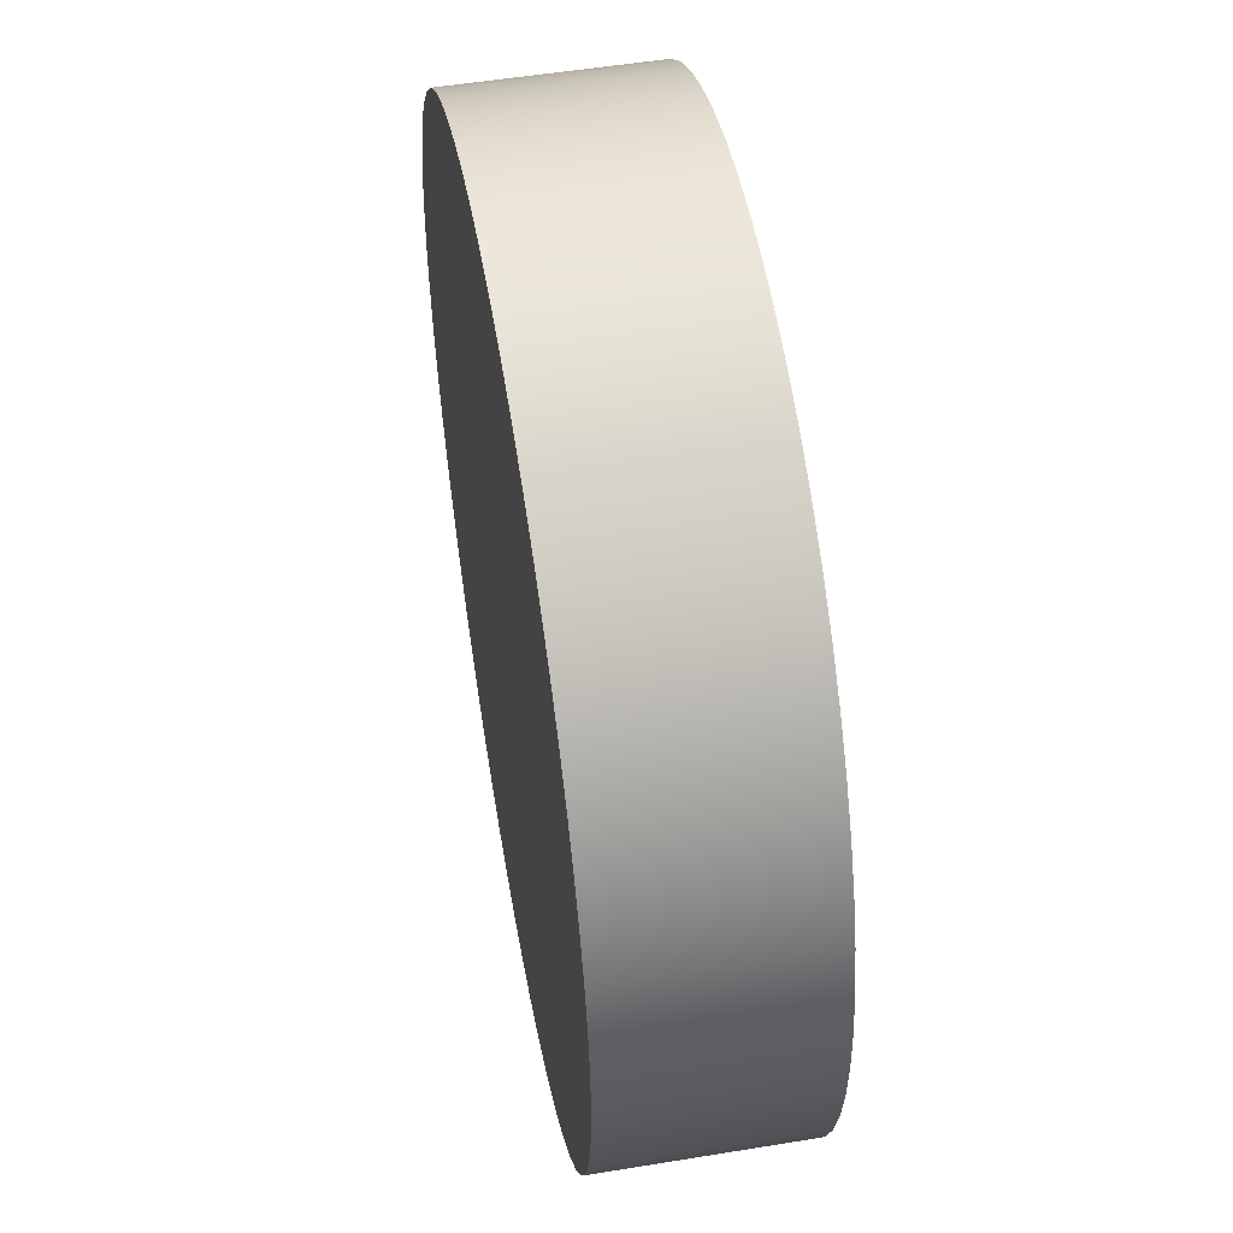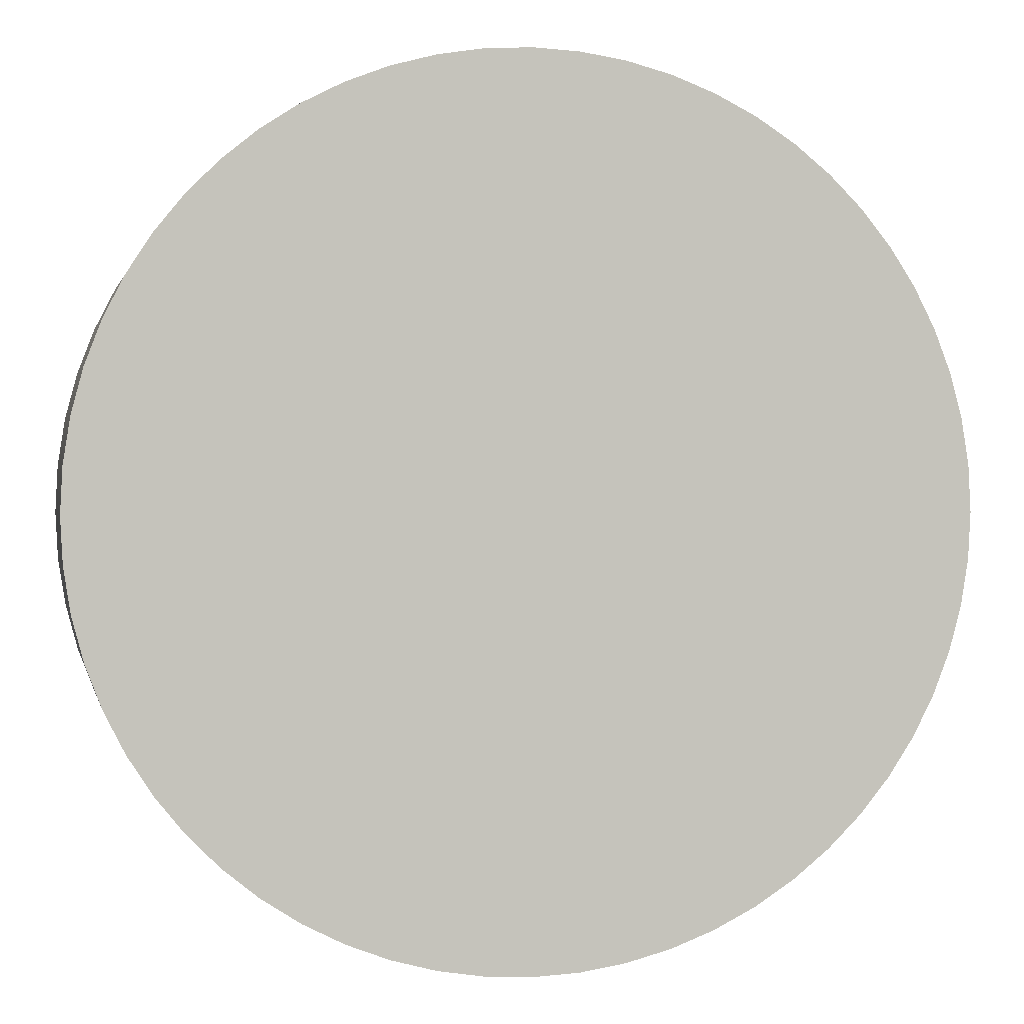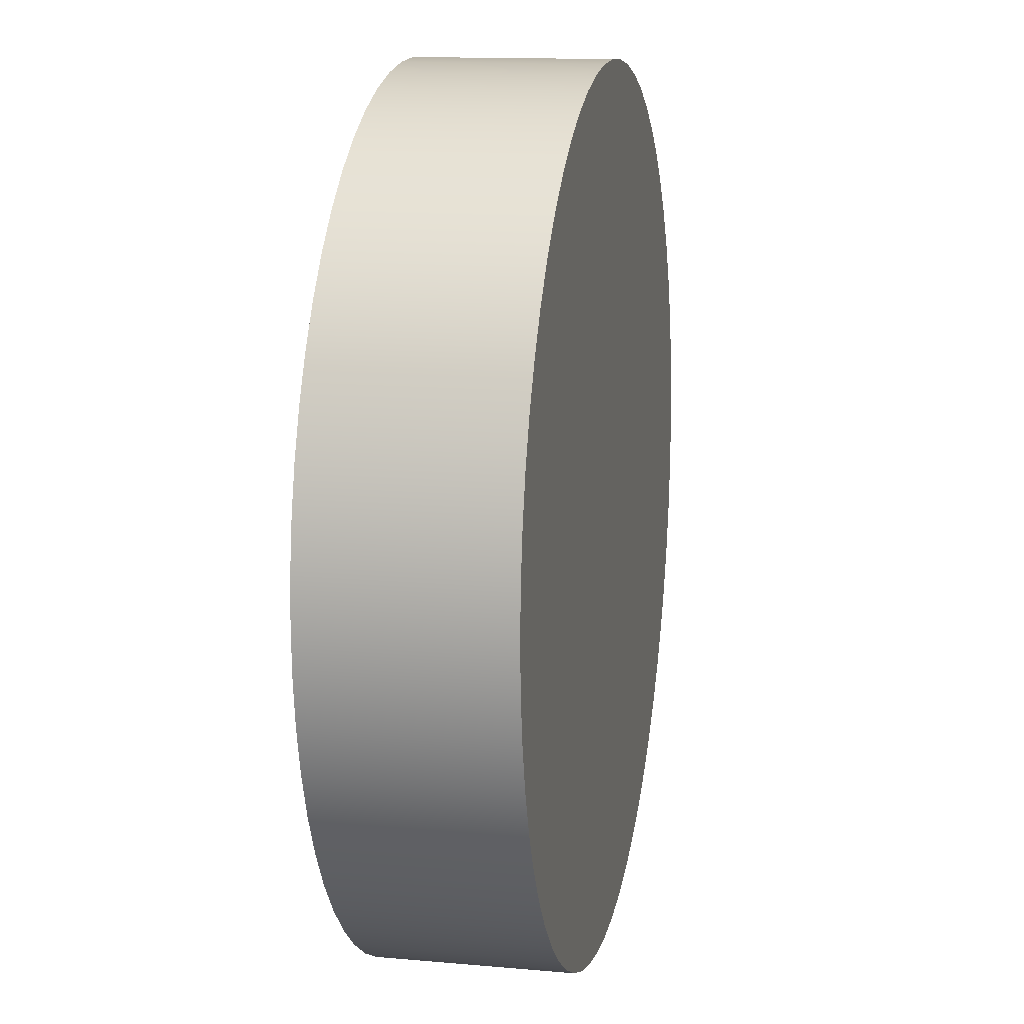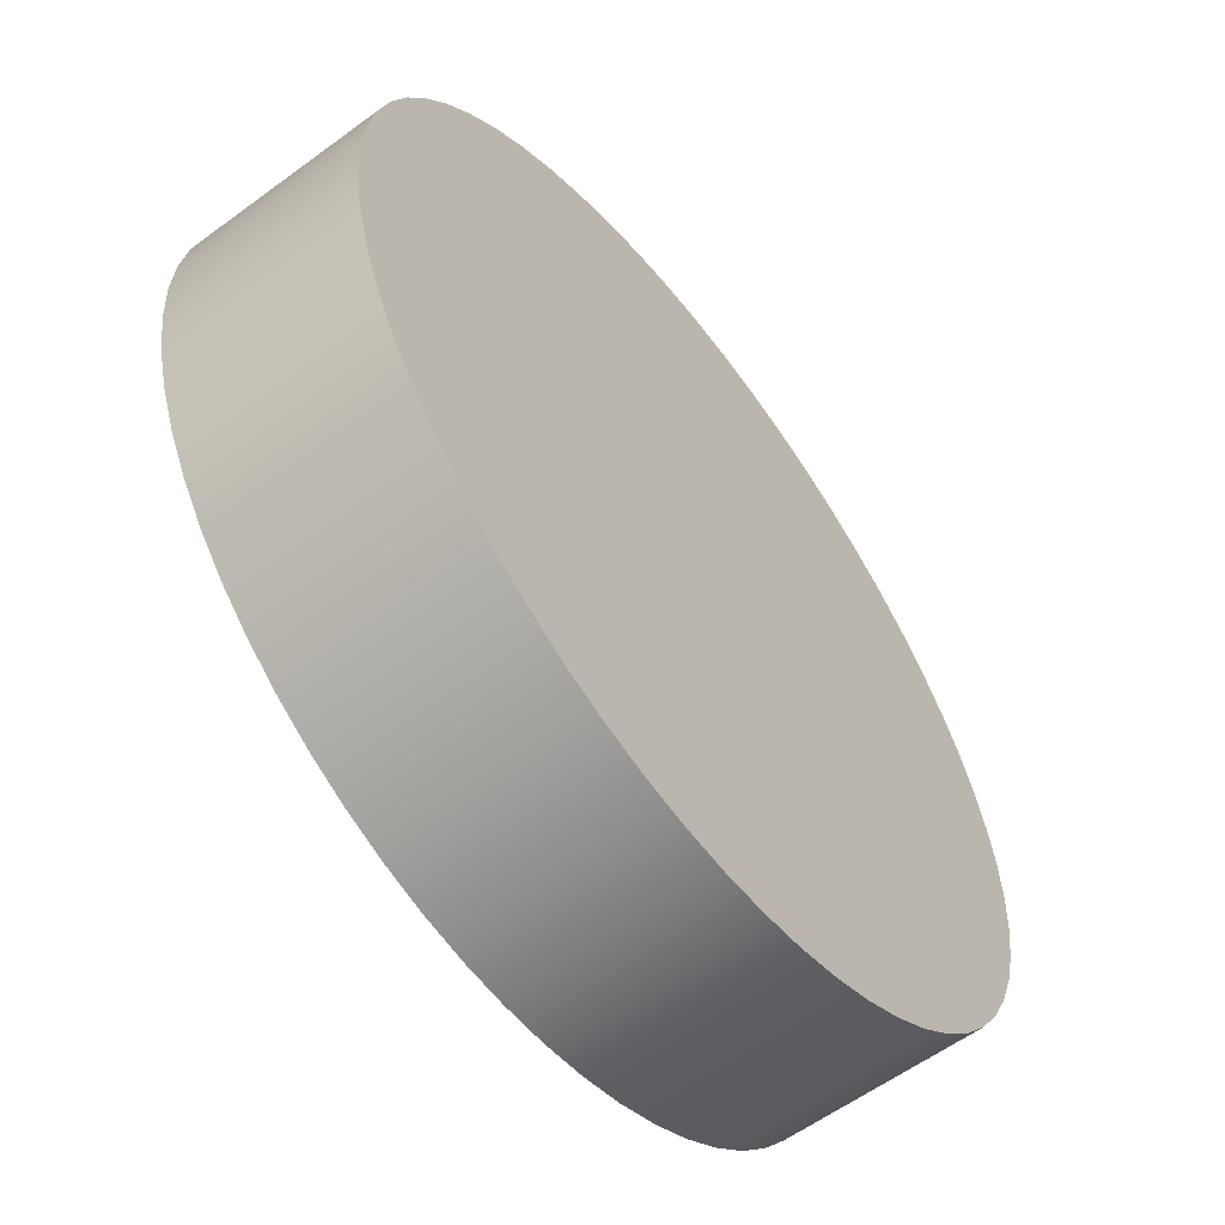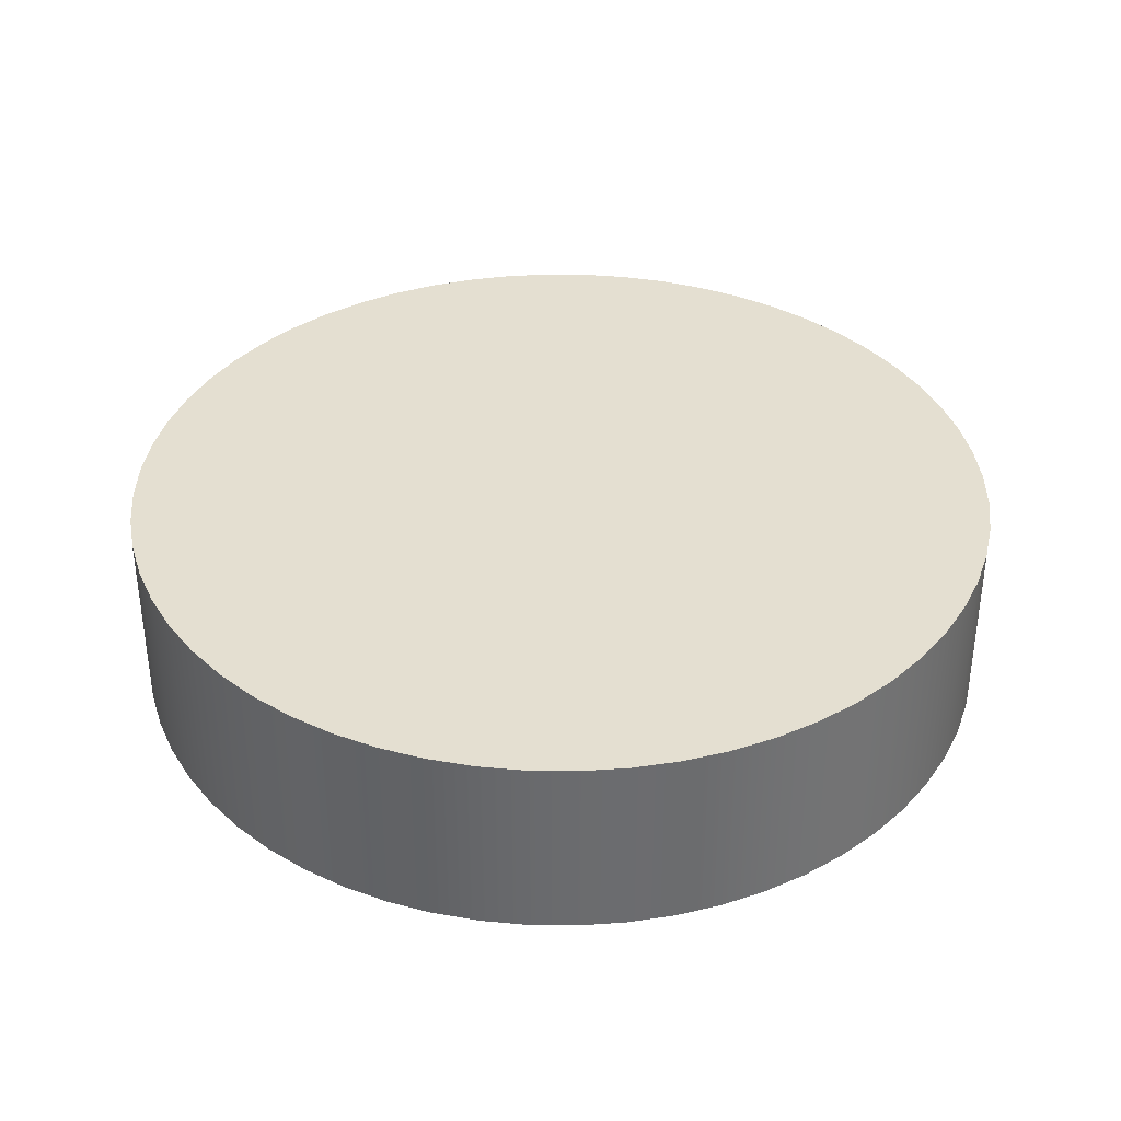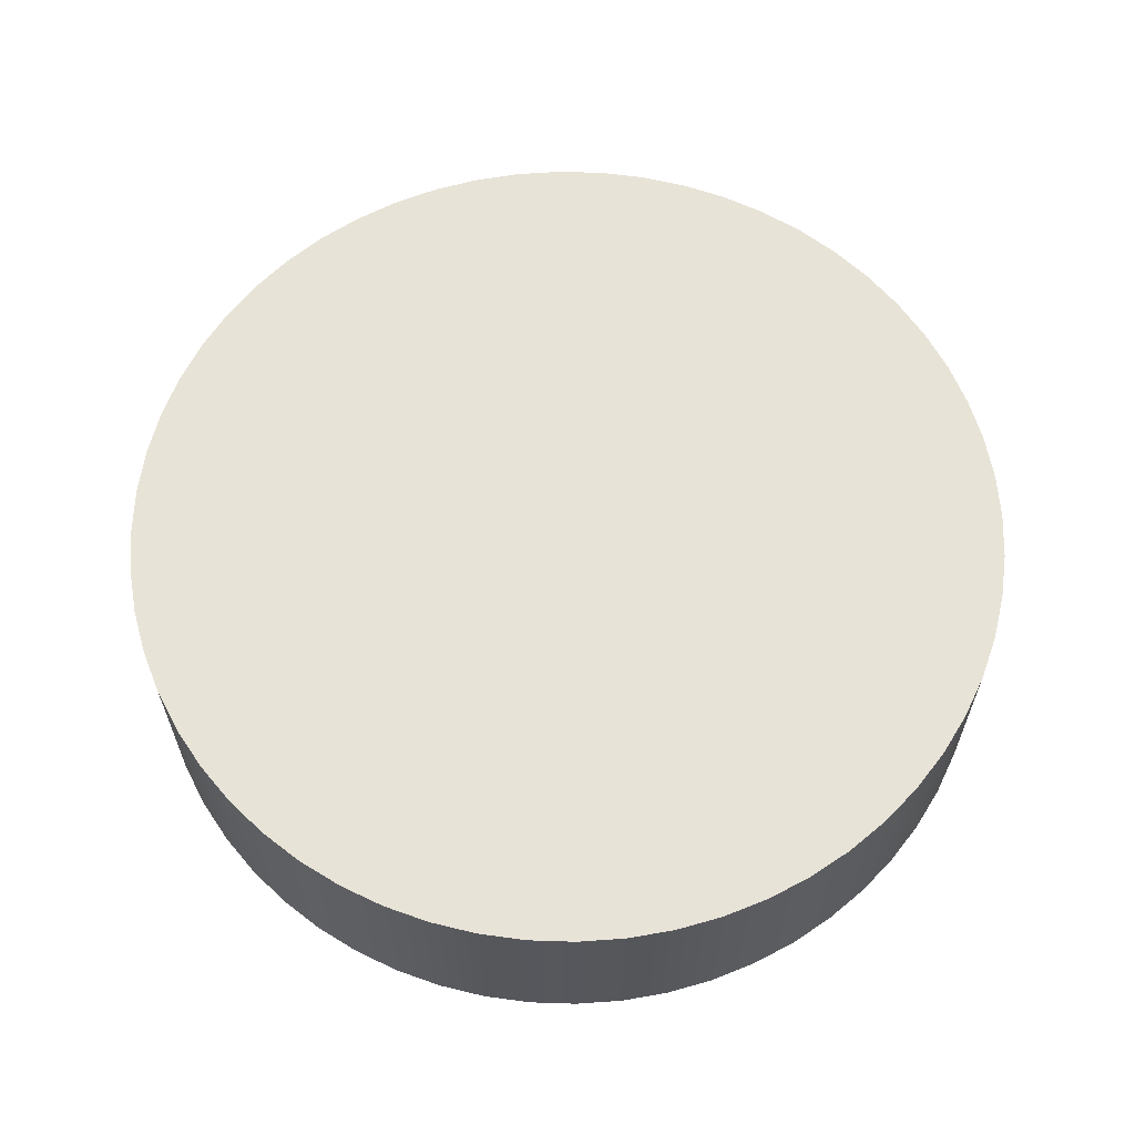
<metadata>
{"format":"obj","ext":"obj","renderer":"f3d","projection":"perspective","resolution":1024,"background":"white","views":[{"elev":52.7,"azim":-100.0,"up":"+Y"},{"elev":1.1,"azim":-11.7,"up":"+Y"},{"elev":13.3,"azim":101.5,"up":"+Y"},{"elev":-58.9,"azim":127.2,"up":"+Y"},{"elev":36.7,"azim":-152.1,"up":"+Z"},{"elev":62.4,"azim":-163.1,"up":"+Z"}]}
</metadata>
<code>
v -1.6 -1.959e-16 -0.35
v -1.591 0.1672 -0.35
v -1.565 0.3327 -0.35
v -1.522 0.4944 -0.35
v -1.462 0.6508 -0.35
v -1.386 0.8 -0.35
v -1.294 0.9405 -0.35
v -1.189 1.071 -0.35
v -1.071 1.189 -0.35
v -0.9405 1.294 -0.35
v -0.8 1.386 -0.35
v -0.6508 1.462 -0.35
v -0.4944 1.522 -0.35
v -0.3327 1.565 -0.35
v -0.1672 1.591 -0.35
v 9.797e-17 1.6 -0.35
v 0.1672 1.591 -0.35
v 0.3327 1.565 -0.35
v 0.4944 1.522 -0.35
v 0.6508 1.462 -0.35
v 0.8 1.386 -0.35
v 0.9405 1.294 -0.35
v 1.071 1.189 -0.35
v 1.189 1.071 -0.35
v 1.294 0.9405 -0.35
v 1.386 0.8 -0.35
v 1.462 0.6508 -0.35
v 1.522 0.4944 -0.35
v 1.565 0.3327 -0.35
v 1.591 0.1672 -0.35
v 1.6 0 -0.35
v 1.591 -0.1672 -0.35
v 1.565 -0.3327 -0.35
v 1.522 -0.4944 -0.35
v 1.462 -0.6508 -0.35
v 1.386 -0.8 -0.35
v 1.294 -0.9405 -0.35
v 1.189 -1.071 -0.35
v 1.071 -1.189 -0.35
v 0.9405 -1.294 -0.35
v 0.8 -1.386 -0.35
v 0.6508 -1.462 -0.35
v 0.4944 -1.522 -0.35
v 0.3327 -1.565 -0.35
v 0.1672 -1.591 -0.35
v 9.797e-17 -1.6 -0.35
v -0.1672 -1.591 -0.35
v -0.3327 -1.565 -0.35
v -0.4944 -1.522 -0.35
v -0.6508 -1.462 -0.35
v -0.8 -1.386 -0.35
v -0.9405 -1.294 -0.35
v -1.071 -1.189 -0.35
v -1.189 -1.071 -0.35
v -1.294 -0.9405 -0.35
v -1.386 -0.8 -0.35
v -1.462 -0.6508 -0.35
v -1.522 -0.4944 -0.35
v -1.565 -0.3327 -0.35
v -1.591 -0.1672 -0.35
v -1.6 -1.959e-16 -0.35
v -1.591 -0.1672 -0.35
v -1.565 -0.3327 -0.35
v -1.522 -0.4944 -0.35
v -1.462 -0.6508 -0.35
v -1.386 -0.8 -0.35
v -1.294 -0.9405 -0.35
v -1.189 -1.071 -0.35
v -1.071 -1.189 -0.35
v -0.9405 -1.294 -0.35
v -0.8 -1.386 -0.35
v -0.6508 -1.462 -0.35
v -0.4944 -1.522 -0.35
v -0.3327 -1.565 -0.35
v -0.1672 -1.591 -0.35
v 9.797e-17 -1.6 -0.35
v 0.1672 -1.591 -0.35
v 0.3327 -1.565 -0.35
v 0.4944 -1.522 -0.35
v 0.6508 -1.462 -0.35
v 0.8 -1.386 -0.35
v 0.9405 -1.294 -0.35
v 1.071 -1.189 -0.35
v 1.189 -1.071 -0.35
v 1.294 -0.9405 -0.35
v 1.386 -0.8 -0.35
v 1.462 -0.6508 -0.35
v 1.522 -0.4944 -0.35
v 1.565 -0.3327 -0.35
v 1.591 -0.1672 -0.35
v 1.6 0 -0.35
v 1.591 0.1672 -0.35
v 1.565 0.3327 -0.35
v 1.522 0.4944 -0.35
v 1.462 0.6508 -0.35
v 1.386 0.8 -0.35
v 1.294 0.9405 -0.35
v 1.189 1.071 -0.35
v 1.071 1.189 -0.35
v 0.9405 1.294 -0.35
v 0.8 1.386 -0.35
v 0.6508 1.462 -0.35
v 0.4944 1.522 -0.35
v 0.3327 1.565 -0.35
v 0.1672 1.591 -0.35
v 9.797e-17 1.6 -0.35
v -0.1672 1.591 -0.35
v -0.3327 1.565 -0.35
v -0.4944 1.522 -0.35
v -0.6508 1.462 -0.35
v -0.8 1.386 -0.35
v -0.9405 1.294 -0.35
v -1.071 1.189 -0.35
v -1.189 1.071 -0.35
v -1.294 0.9405 -0.35
v -1.386 0.8 -0.35
v -1.462 0.6508 -0.35
v -1.522 0.4944 -0.35
v -1.565 0.3327 -0.35
v -1.591 0.1672 -0.35
v -1.6 -1.959e-16 0.35
v -1.591 0.1672 0.35
v -1.565 0.3327 0.35
v -1.522 0.4944 0.35
v -1.462 0.6508 0.35
v -1.386 0.8 0.35
v -1.294 0.9405 0.35
v -1.189 1.071 0.35
v -1.071 1.189 0.35
v -0.9405 1.294 0.35
v -0.8 1.386 0.35
v -0.6508 1.462 0.35
v -0.4944 1.522 0.35
v -0.3327 1.565 0.35
v -0.1672 1.591 0.35
v 9.797e-17 1.6 0.35
v 0.1672 1.591 0.35
v 0.3327 1.565 0.35
v 0.4944 1.522 0.35
v 0.6508 1.462 0.35
v 0.8 1.386 0.35
v 0.9405 1.294 0.35
v 1.071 1.189 0.35
v 1.189 1.071 0.35
v 1.294 0.9405 0.35
v 1.386 0.8 0.35
v 1.462 0.6508 0.35
v 1.522 0.4944 0.35
v 1.565 0.3327 0.35
v 1.591 0.1672 0.35
v 1.6 0 0.35
v 1.591 -0.1672 0.35
v 1.565 -0.3327 0.35
v 1.522 -0.4944 0.35
v 1.462 -0.6508 0.35
v 1.386 -0.8 0.35
v 1.294 -0.9405 0.35
v 1.189 -1.071 0.35
v 1.071 -1.189 0.35
v 0.9405 -1.294 0.35
v 0.8 -1.386 0.35
v 0.6508 -1.462 0.35
v 0.4944 -1.522 0.35
v 0.3327 -1.565 0.35
v 0.1672 -1.591 0.35
v 9.797e-17 -1.6 0.35
v -0.1672 -1.591 0.35
v -0.3327 -1.565 0.35
v -0.4944 -1.522 0.35
v -0.6508 -1.462 0.35
v -0.8 -1.386 0.35
v -0.9405 -1.294 0.35
v -1.071 -1.189 0.35
v -1.189 -1.071 0.35
v -1.294 -0.9405 0.35
v -1.386 -0.8 0.35
v -1.462 -0.6508 0.35
v -1.522 -0.4944 0.35
v -1.565 -0.3327 0.35
v -1.591 -0.1672 0.35
v -1.6 -1.959e-16 -0.35
v -1.6 -1.959e-16 0.35
v -1.6 -1.959e-16 0.35
v -1.591 -0.1672 0.35
v -1.565 -0.3327 0.35
v -1.522 -0.4944 0.35
v -1.462 -0.6508 0.35
v -1.386 -0.8 0.35
v -1.294 -0.9405 0.35
v -1.189 -1.071 0.35
v -1.071 -1.189 0.35
v -0.9405 -1.294 0.35
v -0.8 -1.386 0.35
v -0.6508 -1.462 0.35
v -0.4944 -1.522 0.35
v -0.3327 -1.565 0.35
v -0.1672 -1.591 0.35
v 9.797e-17 -1.6 0.35
v 0.1672 -1.591 0.35
v 0.3327 -1.565 0.35
v 0.4944 -1.522 0.35
v 0.6508 -1.462 0.35
v 0.8 -1.386 0.35
v 0.9405 -1.294 0.35
v 1.071 -1.189 0.35
v 1.189 -1.071 0.35
v 1.294 -0.9405 0.35
v 1.386 -0.8 0.35
v 1.462 -0.6508 0.35
v 1.522 -0.4944 0.35
v 1.565 -0.3327 0.35
v 1.591 -0.1672 0.35
v 1.6 0 0.35
v 1.591 0.1672 0.35
v 1.565 0.3327 0.35
v 1.522 0.4944 0.35
v 1.462 0.6508 0.35
v 1.386 0.8 0.35
v 1.294 0.9405 0.35
v 1.189 1.071 0.35
v 1.071 1.189 0.35
v 0.9405 1.294 0.35
v 0.8 1.386 0.35
v 0.6508 1.462 0.35
v 0.4944 1.522 0.35
v 0.3327 1.565 0.35
v 0.1672 1.591 0.35
v 9.797e-17 1.6 0.35
v -0.1672 1.591 0.35
v -0.3327 1.565 0.35
v -0.4944 1.522 0.35
v -0.6508 1.462 0.35
v -0.8 1.386 0.35
v -0.9405 1.294 0.35
v -1.071 1.189 0.35
v -1.189 1.071 0.35
v -1.294 0.9405 0.35
v -1.386 0.8 0.35
v -1.462 0.6508 0.35
v -1.522 0.4944 0.35
v -1.565 0.3327 0.35
v -1.591 0.1672 0.35
g 1a0c02ca-e2e6-11ea-a6a9-54bf646e7e1f
f 2 30 1
f 1 30 31
f 1 31 60
f 60 31 32
f 60 32 59
f 59 32 33
f 59 33 58
f 58 33 34
f 58 34 57
f 57 34 35
f 57 35 56
f 56 35 36
f 56 36 55
f 55 36 37
f 55 37 54
f 54 37 38
f 54 38 53
f 53 38 39
f 53 39 52
f 52 39 40
f 52 40 51
f 51 40 41
f 51 41 50
f 50 41 42
f 50 42 49
f 49 42 43
f 49 43 48
f 48 43 44
f 48 44 47
f 47 44 45
f 47 45 46
f 30 2 29
f 29 2 3
f 29 3 28
f 28 3 4
f 28 4 27
f 27 4 5
f 27 5 26
f 26 5 6
f 26 6 25
f 25 6 7
f 25 7 24
f 24 7 8
f 24 8 23
f 23 8 9
f 23 9 22
f 22 9 10
f 22 10 21
f 21 10 11
f 21 11 20
f 20 11 12
f 20 12 19
f 19 12 13
f 19 13 18
f 18 13 14
f 18 14 17
f 17 14 15
f 17 15 16
g 1a14dbb8-e2e6-11ea-9b04-54bf646e7e1f
f 62 180 61
f 61 180 182
f 181 121 120
f 120 121 122
f 120 122 119
f 119 122 123
f 119 123 118
f 118 123 124
f 118 124 117
f 117 124 125
f 117 125 116
f 116 125 126
f 116 126 115
f 115 126 127
f 115 127 114
f 114 127 128
f 114 128 113
f 113 128 129
f 113 129 112
f 112 129 130
f 112 130 111
f 111 130 131
f 111 131 110
f 110 131 132
f 110 132 109
f 109 132 133
f 109 133 108
f 108 133 134
f 108 134 107
f 107 134 135
f 107 135 106
f 106 135 136
f 106 136 105
f 105 136 137
f 105 137 104
f 104 137 138
f 104 138 103
f 103 138 139
f 103 139 102
f 102 139 140
f 102 140 101
f 101 140 141
f 101 141 100
f 100 141 142
f 100 142 99
f 99 142 143
f 99 143 98
f 98 143 144
f 98 144 97
f 97 144 145
f 97 145 96
f 96 145 146
f 96 146 95
f 95 146 147
f 95 147 94
f 94 147 148
f 94 148 93
f 93 148 149
f 93 149 92
f 92 149 150
f 92 150 91
f 91 150 151
f 91 151 90
f 90 151 152
f 90 152 89
f 89 152 153
f 89 153 88
f 88 153 154
f 88 154 87
f 87 154 155
f 87 155 86
f 86 155 156
f 86 156 85
f 85 156 157
f 85 157 84
f 84 157 158
f 84 158 83
f 83 158 159
f 83 159 82
f 82 159 160
f 82 160 81
f 81 160 161
f 81 161 80
f 80 161 162
f 80 162 79
f 79 162 163
f 79 163 78
f 78 163 164
f 78 164 77
f 77 164 165
f 77 165 76
f 76 165 166
f 76 166 75
f 75 166 167
f 75 167 74
f 74 167 168
f 74 168 73
f 73 168 169
f 73 169 72
f 72 169 170
f 72 170 71
f 71 170 171
f 71 171 70
f 70 171 172
f 70 172 69
f 69 172 173
f 69 173 68
f 68 173 174
f 68 174 67
f 67 174 175
f 67 175 66
f 66 175 176
f 66 176 65
f 65 176 177
f 65 177 64
f 64 177 178
f 64 178 63
f 63 178 179
f 63 179 62
f 62 179 180
g 1a1e9f62-e2e6-11ea-b994-54bf646e7e1f
f 184 212 183
f 183 212 213
f 183 213 242
f 242 213 214
f 242 214 241
f 241 214 215
f 241 215 240
f 240 215 216
f 240 216 239
f 239 216 217
f 239 217 238
f 238 217 218
f 238 218 237
f 237 218 219
f 237 219 236
f 236 219 220
f 236 220 235
f 235 220 221
f 235 221 234
f 234 221 222
f 234 222 233
f 233 222 223
f 233 223 232
f 232 223 224
f 232 224 231
f 231 224 225
f 231 225 230
f 230 225 226
f 230 226 229
f 229 226 227
f 229 227 228
f 212 184 211
f 211 184 185
f 211 185 210
f 210 185 186
f 210 186 209
f 209 186 187
f 209 187 208
f 208 187 188
f 208 188 207
f 207 188 189
f 207 189 206
f 206 189 190
f 206 190 205
f 205 190 191
f 205 191 204
f 204 191 192
f 204 192 203
f 203 192 193
f 203 193 202
f 202 193 194
f 202 194 201
f 201 194 195
f 201 195 200
f 200 195 196
f 200 196 199
f 199 196 197
f 199 197 198

</code>
